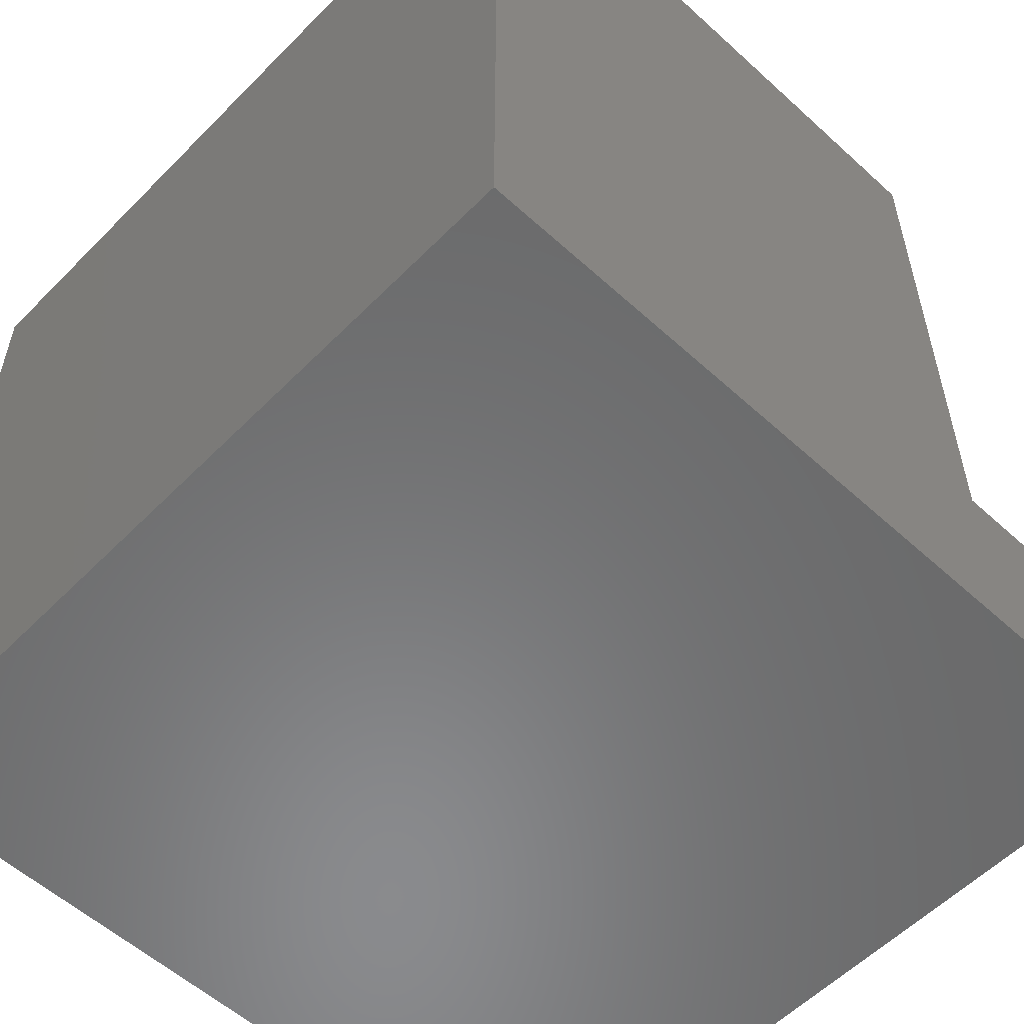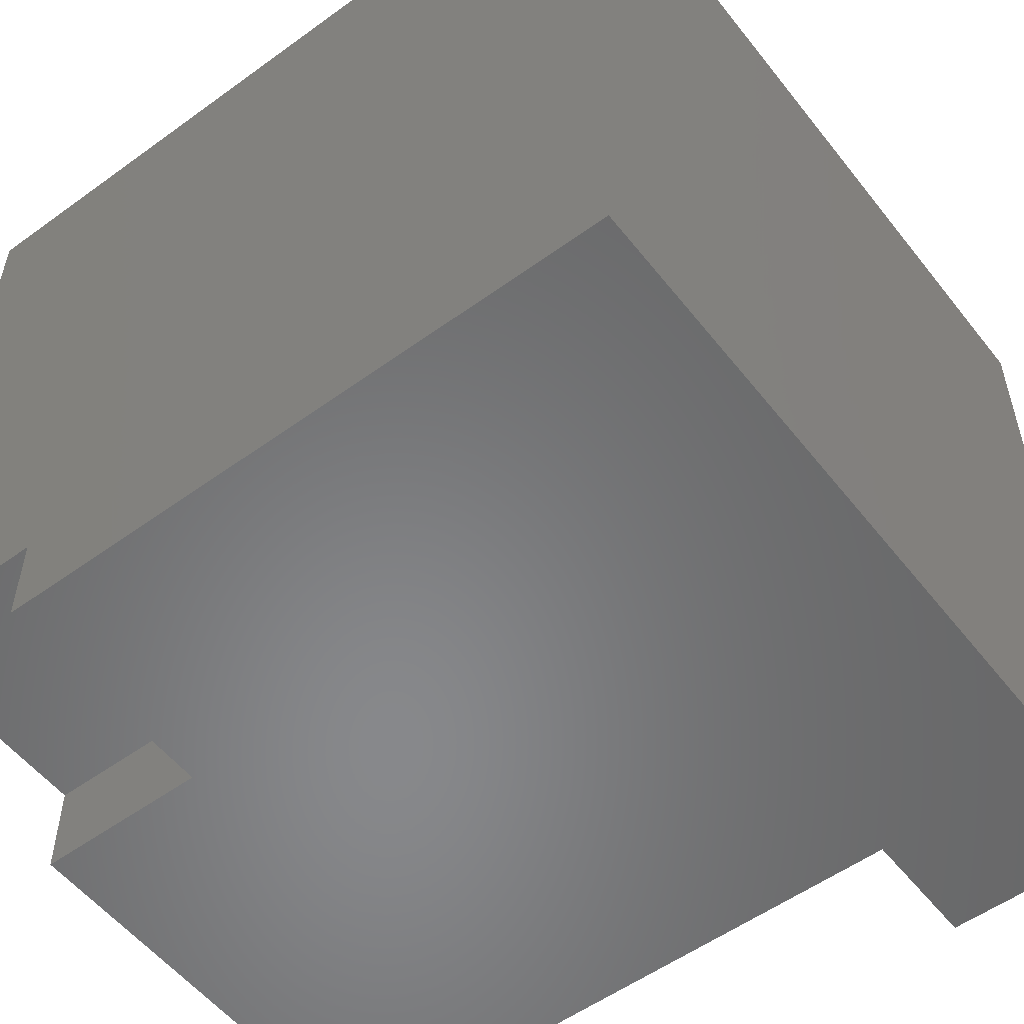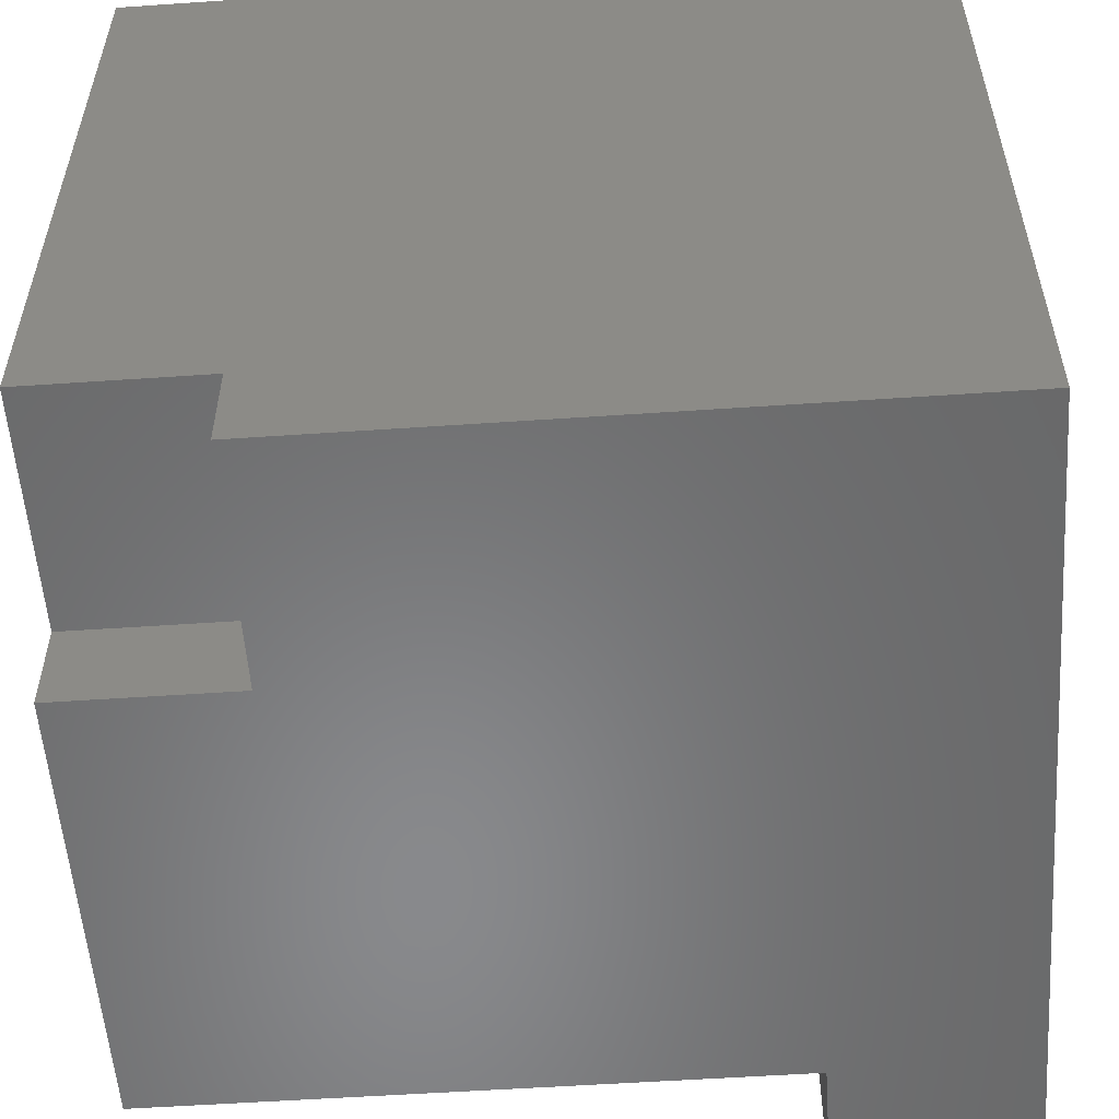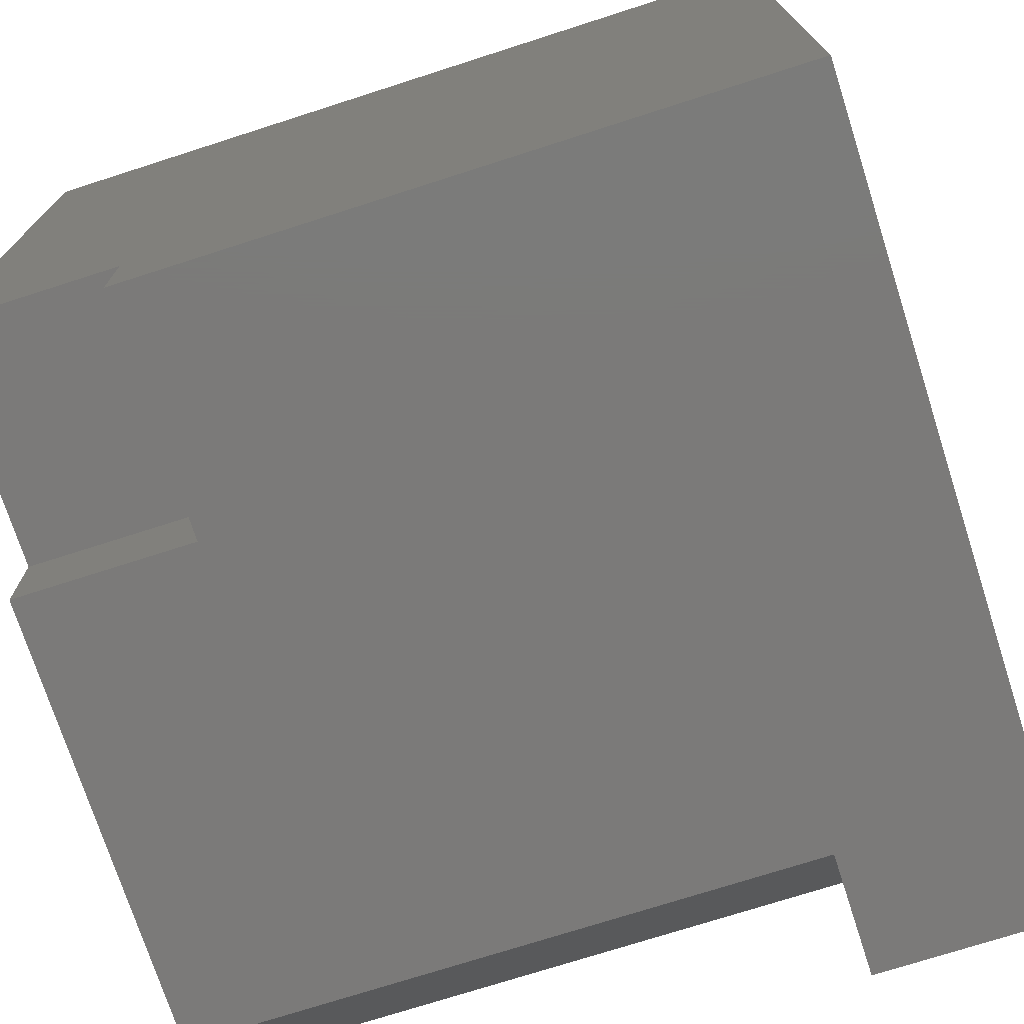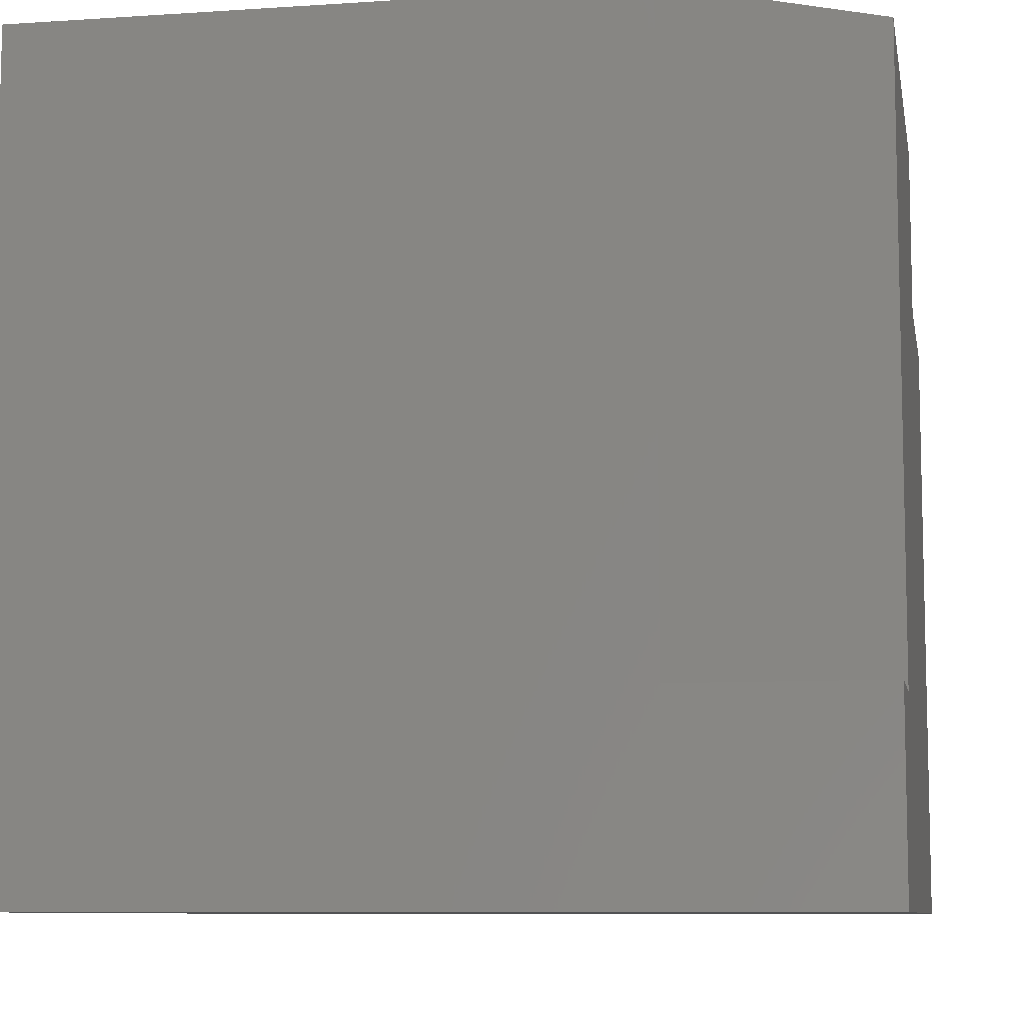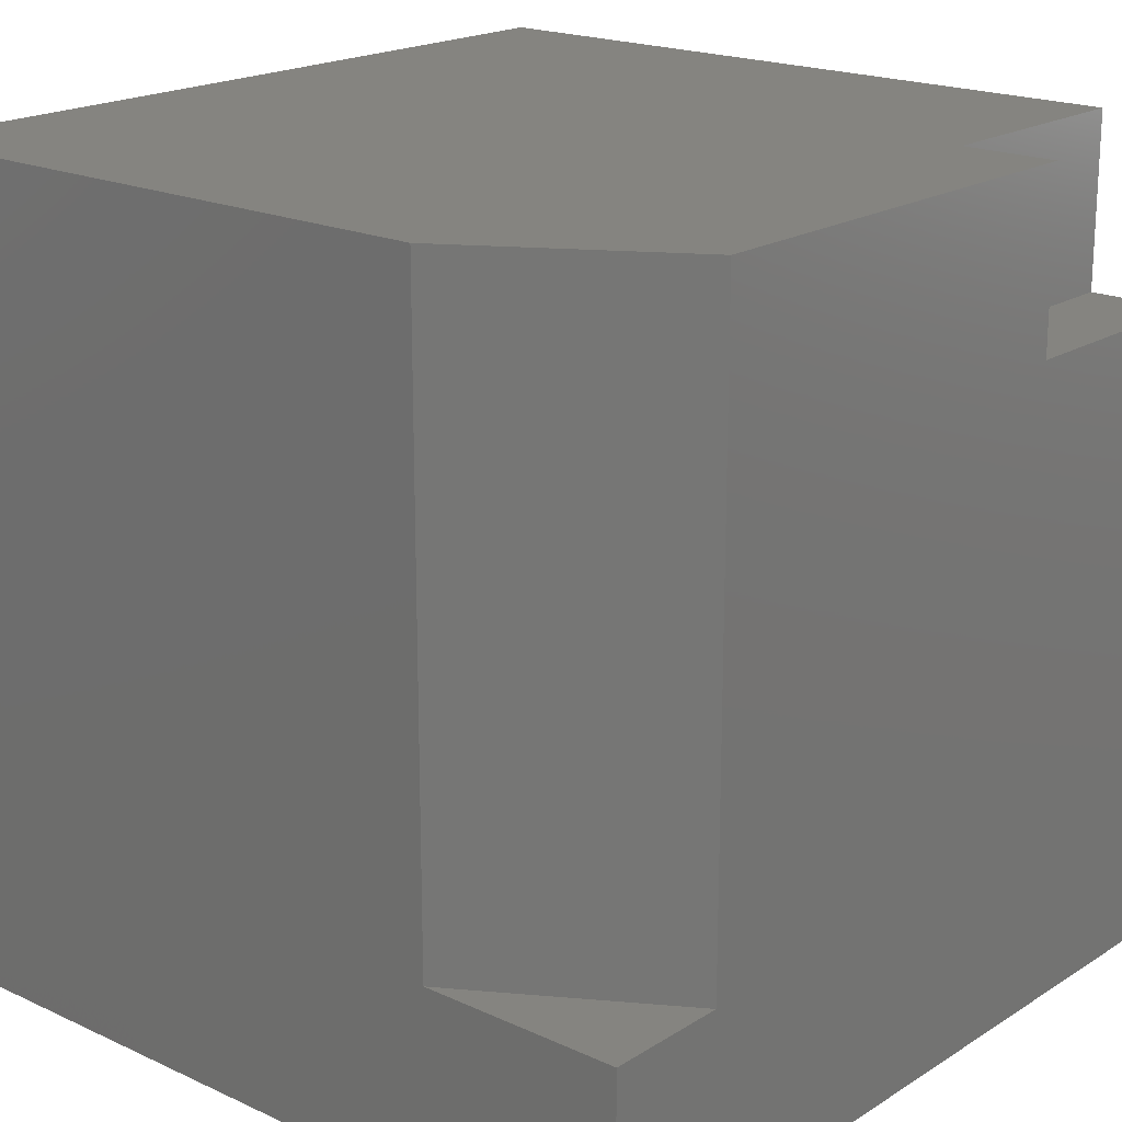
<metadata>
{"format":"stl","ext":"stl","renderer":"f3d","projection":"perspective","resolution":1024,"background":"white","views":[{"elev":-56.3,"azim":-133.6,"up":"+Z"},{"elev":-54.7,"azim":127.5,"up":"+Y"},{"elev":-55.4,"azim":94.1,"up":"+Y"},{"elev":-73.7,"azim":107.8,"up":"+Y"},{"elev":-8.7,"azim":-79.8,"up":"+Z"},{"elev":19.4,"azim":-49.3,"up":"+Z"}]}
</metadata>
<code>
# stl→obj: 20 verts, 32 faces
v 0 0 0
v 0 0 2367
v 0 2525 2367
v 0 2525 1e+04
v 0 1e+04 1e+04
v 0 1e+04 0
v 1e+04 1e+04 0
v 1e+04 1e+04 1e+04
v 1e+04 0 7851
v 1e+04 0 0
v 1e+04 1184 7851
v 1e+04 1184 1e+04
v 7106 0 1e+04
v 1544 0 1e+04
v 7106 0 7851
v 1544 0 2367
v 7106 1184 1e+04
v 1544 4.441e-13 2367
v 1544 -4.441e-13 1e+04
v 7106 1184 7851
f 1 2 3
f 4 5 3
f 3 5 6
f 3 6 1
f 7 6 8
f 8 6 5
f 9 10 11
f 11 10 7
f 11 7 12
f 12 7 8
f 13 14 15
f 15 14 16
f 2 1 16
f 16 1 10
f 16 10 15
f 15 10 9
f 7 10 6
f 6 10 1
f 17 12 8
f 14 13 4
f 4 13 17
f 4 17 5
f 5 17 8
f 3 18 4
f 4 18 19
f 16 3 2
f 17 20 12
f 12 20 11
f 20 15 11
f 11 15 9
f 15 20 13
f 13 20 17

</code>
